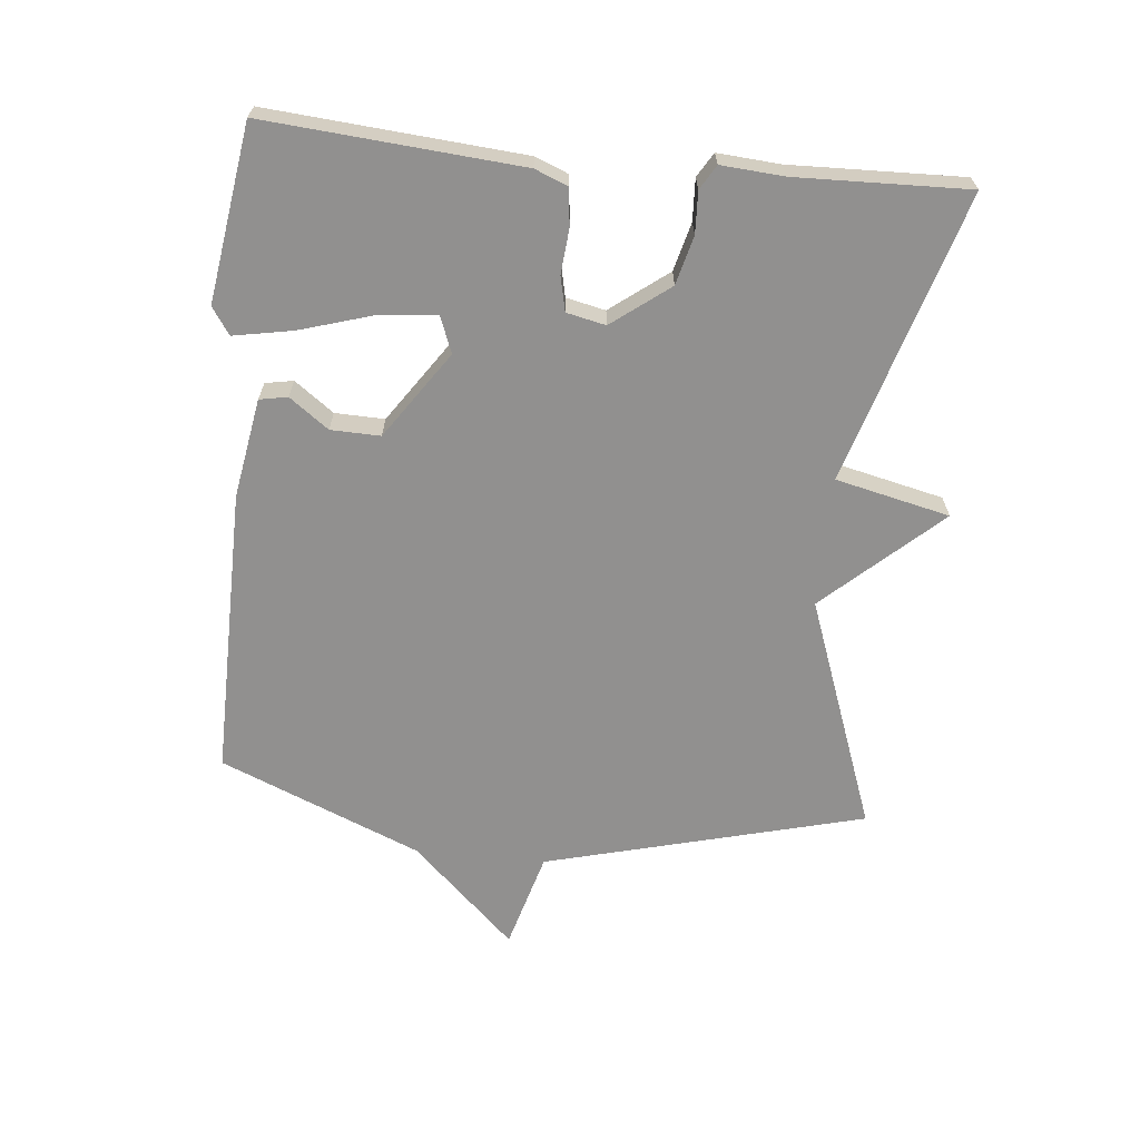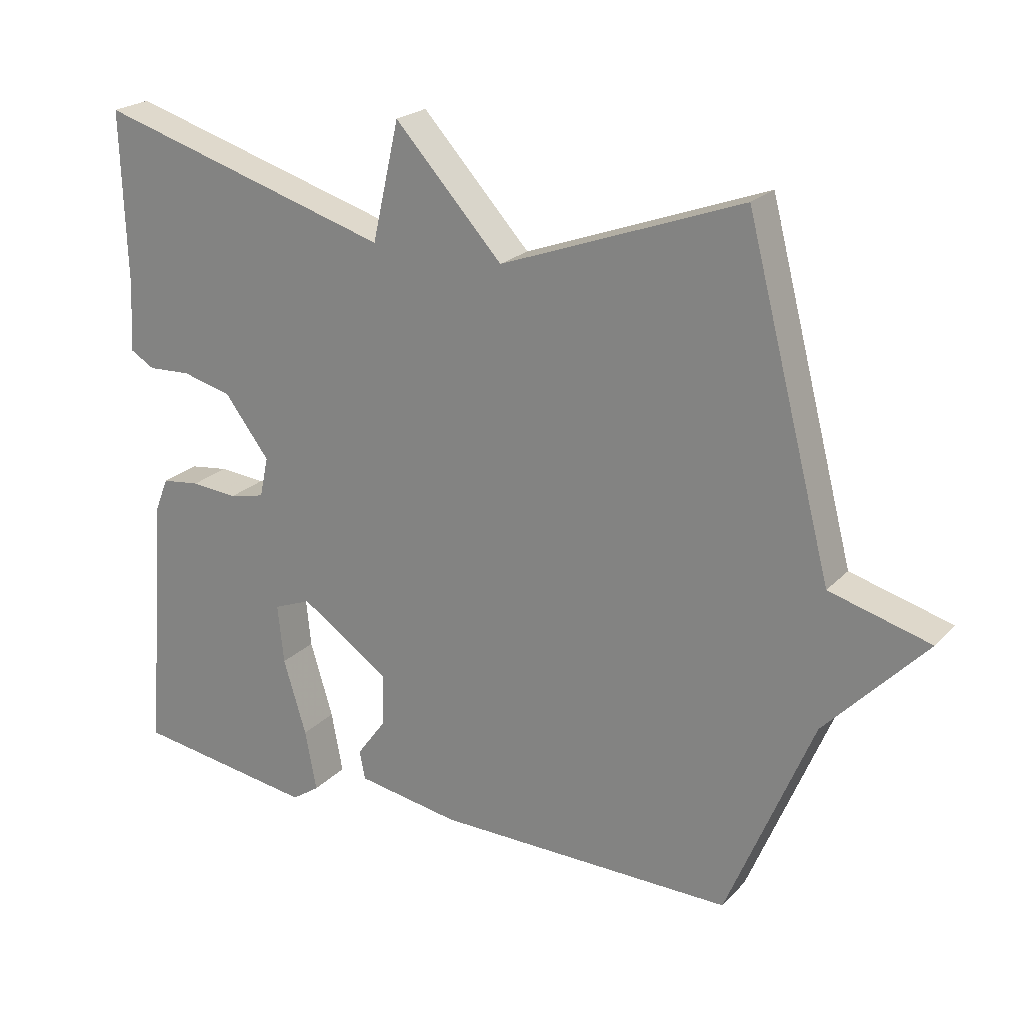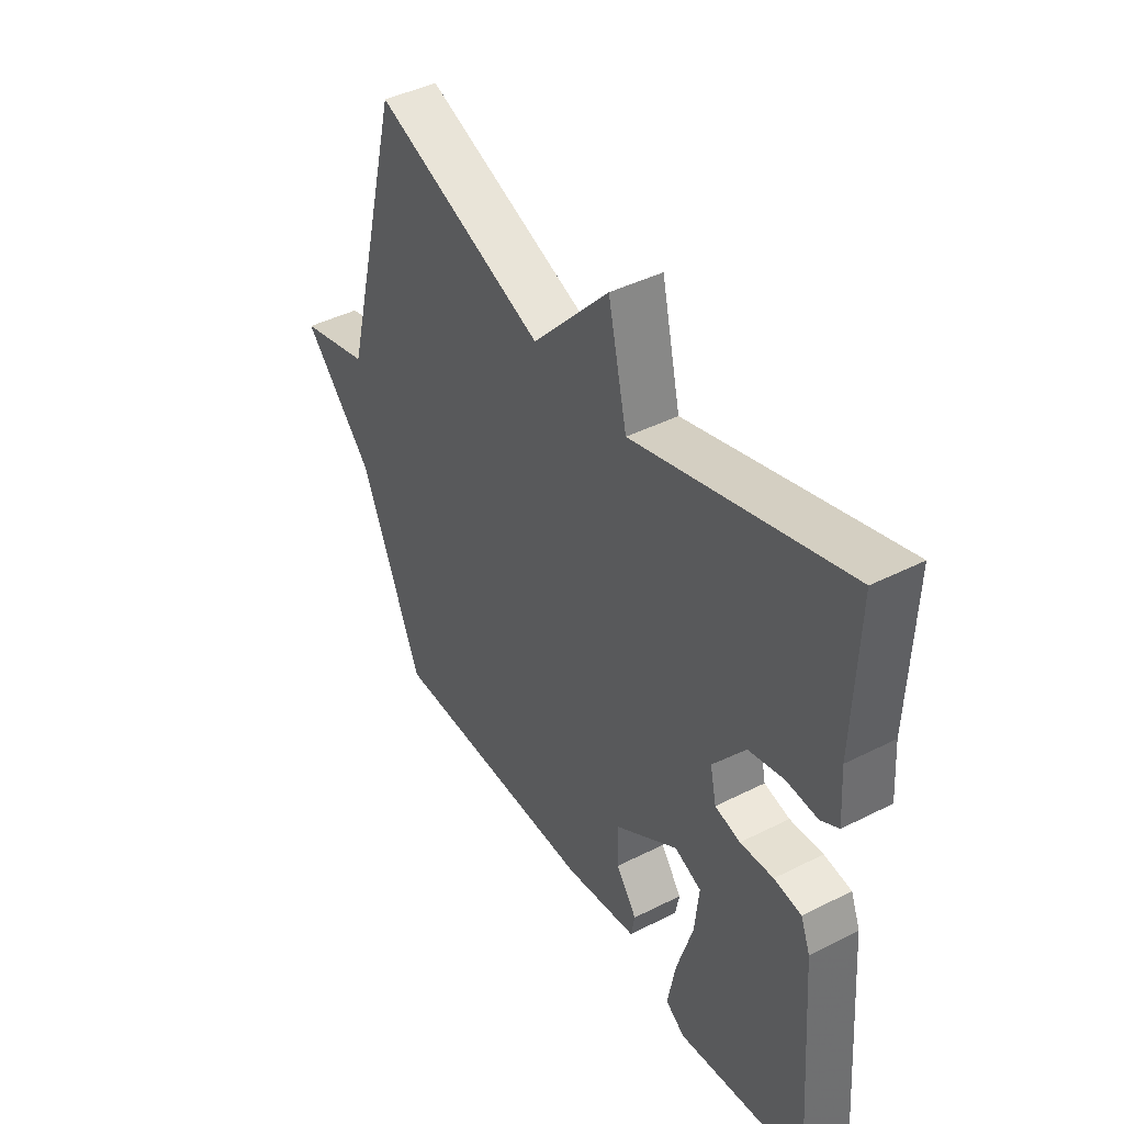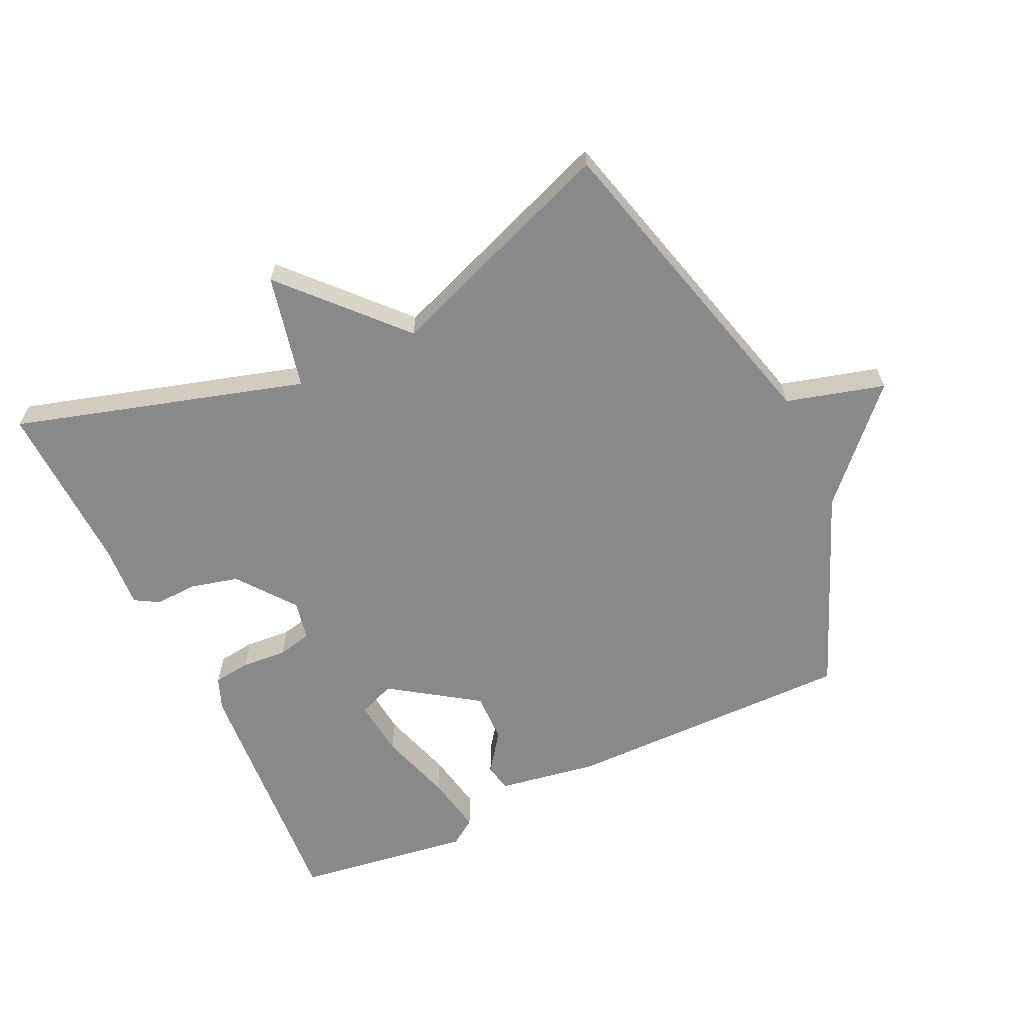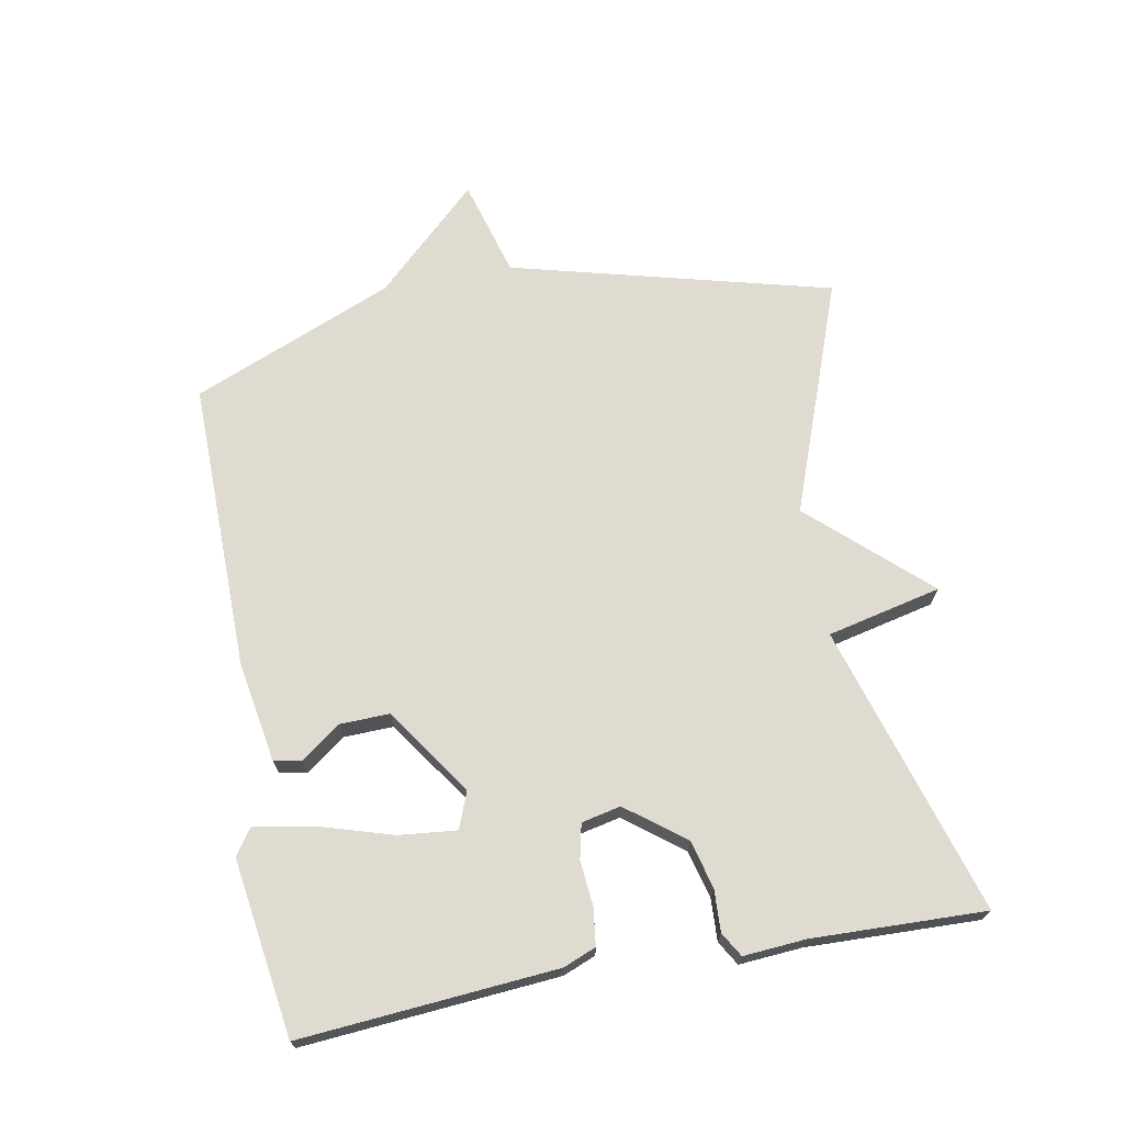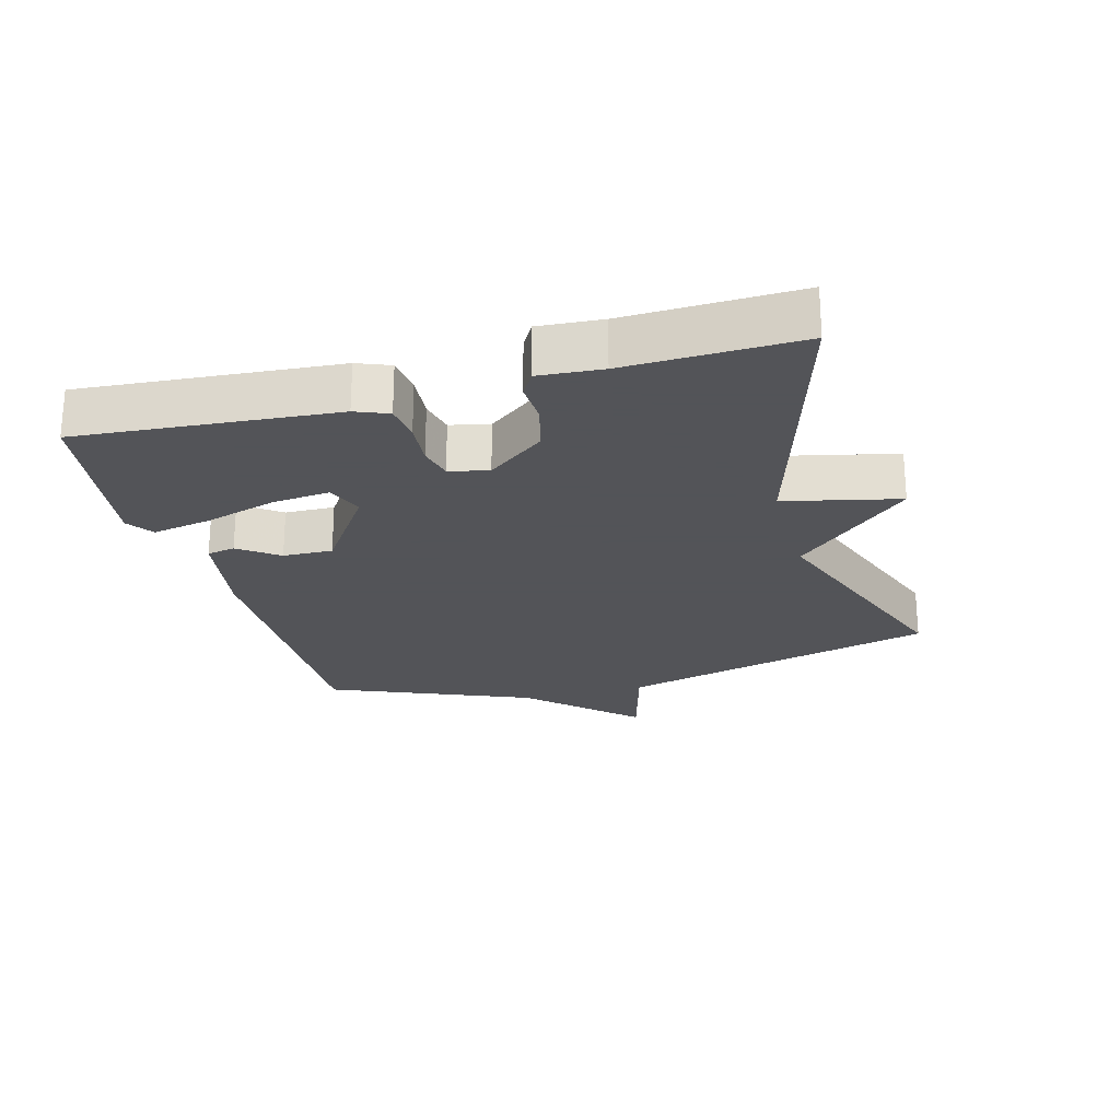
<metadata>
{"format":"obj","ext":"obj","renderer":"f3d","projection":"perspective","resolution":1024,"background":"white","views":[{"elev":-65.7,"azim":-95.7,"up":"+Y"},{"elev":22.3,"azim":30.9,"up":"+Z"},{"elev":43.1,"azim":-120.9,"up":"+Z"},{"elev":-63.0,"azim":25.4,"up":"+Y"},{"elev":69.8,"azim":-100.5,"up":"+Y"},{"elev":-23.4,"azim":-74.7,"up":"+Y"}]}
</metadata>
<code>
v 0.5 0.07 -0.5
v 0.055 0.07 -0.495
v -0.098 0.07 -0.469
v -0.106 0.07 -0.426
v -0.062 0.07 -0.366
v -0.06 0.07 -0.29
v -0.193 0.07 -0.199
v -0.249 0.07 -0.221
v -0.24 0.07 -0.309
v -0.206 0.07 -0.421
v -0.189 0.07 -0.512
v -0.23 0.07 -0.54
v -0.5 0.07 -0.5
v -0.469 0.07 -0.109
v -0.449 0.07 -0.059
v -0.392 0.07 -0.052
v -0.323 0.07 -0.058
v -0.27 0.07 -0.046
v -0.257 0.07 0.014
v -0.324 0.07 0.102
v -0.398 0.07 0.121
v -0.462 0.07 0.118
v -0.499 0.07 0.14
v -0.492 0.07 0.236
v -0.5 0.07 0.5
v -0.058 0.07 0.368
v -0.018 0.07 0.543
v 0.142 0.07 0.368
v 0.5 0.07 0.5
v 0.628 0.07 0.009
v 0.778 0.07 -0.033
v 0.628 0.07 -0.191
v 0.5 0 -0.5
v 0.055 0 -0.495
v -0.098 0 -0.469
v -0.106 0 -0.426
v -0.062 0 -0.366
v -0.06 0 -0.29
v -0.193 0 -0.199
v -0.249 0 -0.221
v -0.24 0 -0.309
v -0.206 0 -0.421
v -0.189 0 -0.512
v -0.23 0 -0.54
v -0.5 0 -0.5
v -0.469 0 -0.109
v -0.449 0 -0.059
v -0.392 0 -0.052
v -0.323 0 -0.058
v -0.27 0 -0.046
v -0.257 0 0.014
v -0.324 0 0.102
v -0.398 0 0.121
v -0.462 0 0.118
v -0.499 0 0.14
v -0.492 0 0.236
v -0.5 0 0.5
v -0.058 0 0.368
v -0.018 0 0.543
v 0.142 0 0.368
v 0.5 0 0.5
v 0.628 0 0.009
v 0.778 0 -0.033
v 0.628 0 -0.191
f 30 31 32
f 32 1 2
f 30 32 2
f 29 30 2
f 28 29 2
f 26 27 28 2
f 24 25 26
f 23 24 26
f 22 23 26
f 21 22 26
f 20 21 26
f 19 20 26
f 18 19 26
f 15 16 17
f 14 15 17
f 13 14 17
f 12 13 17
f 11 12 17
f 10 11 17
f 9 10 17
f 8 9 17 18
f 7 8 18 26
f 2 3 4 5
f 2 5 6
f 26 2 6
f 6 7 26
f 64 63 62
f 34 33 64
f 34 64 62
f 34 62 61
f 34 61 60
f 34 60 59 58
f 58 57 56
f 58 56 55
f 58 55 54
f 58 54 53
f 58 53 52
f 58 52 51
f 58 51 50
f 49 48 47
f 49 47 46
f 49 46 45
f 49 45 44
f 49 44 43
f 49 43 42
f 49 42 41
f 50 49 41 40
f 58 50 40 39
f 37 36 35 34
f 38 37 34
f 38 34 58
f 58 39 38
f 1 33 34 2
f 2 34 35 3
f 3 35 36 4
f 4 36 37 5
f 5 37 38 6
f 6 38 39 7
f 7 39 40 8
f 8 40 41 9
f 9 41 42 10
f 10 42 43 11
f 11 43 44 12
f 12 44 45 13
f 13 45 46 14
f 14 46 47 15
f 15 47 48 16
f 16 48 49 17
f 17 49 50 18
f 18 50 51 19
f 19 51 52 20
f 20 52 53 21
f 21 53 54 22
f 22 54 55 23
f 23 55 56 24
f 24 56 57 25
f 25 57 58 26
f 26 58 59 27
f 27 59 60 28
f 28 60 61 29
f 29 61 62 30
f 30 62 63 31
f 31 63 64 32
f 32 64 33 1

</code>
